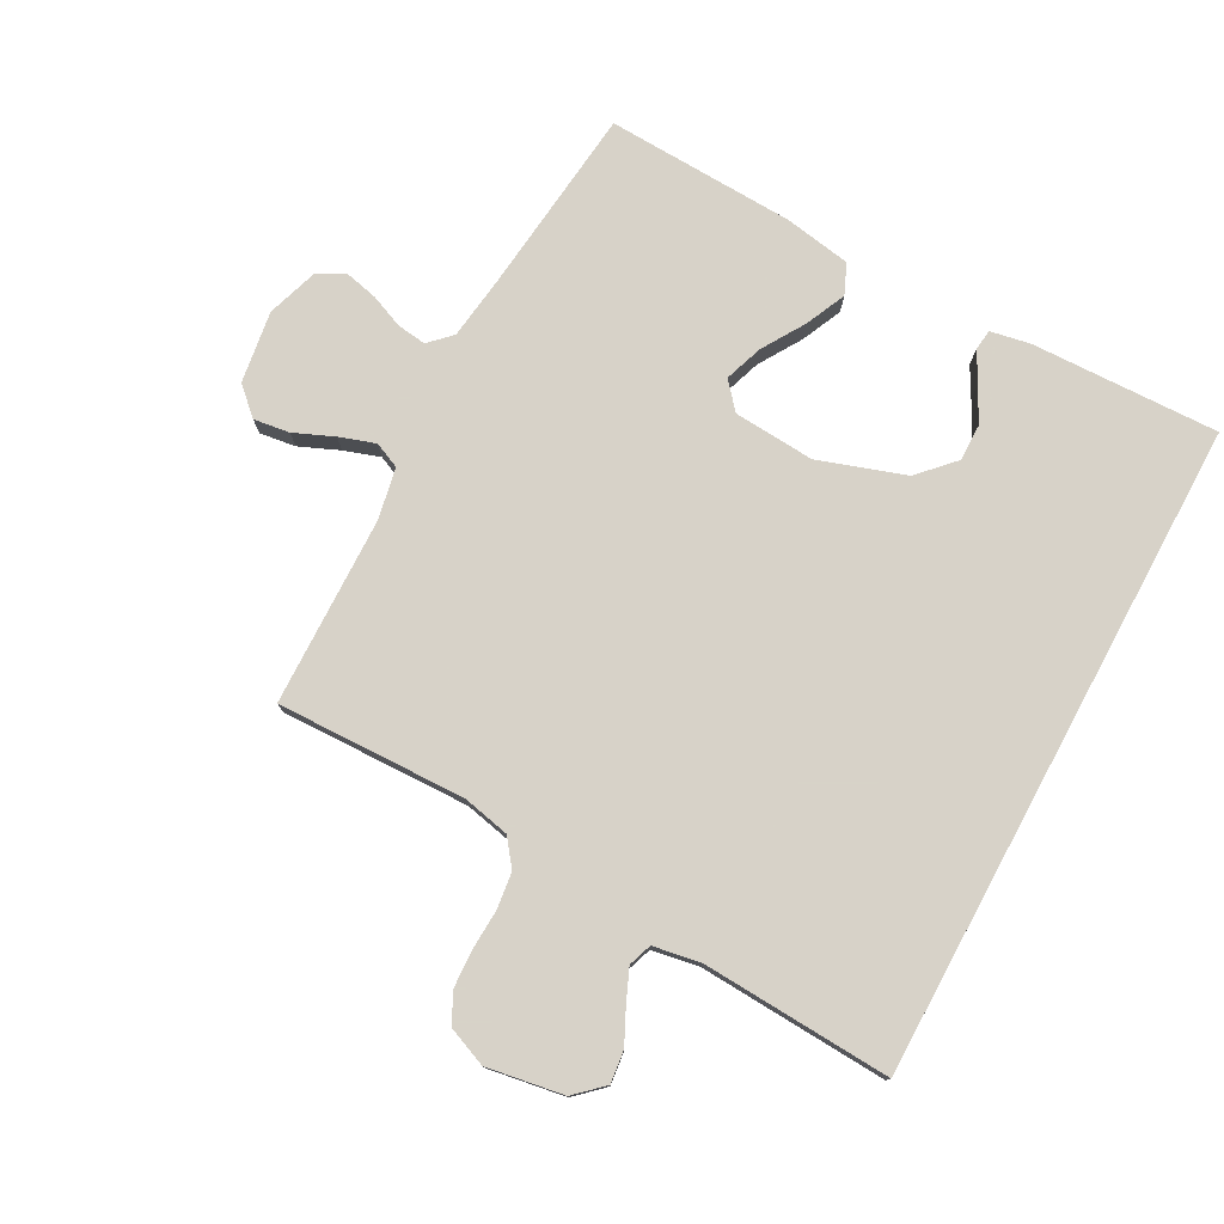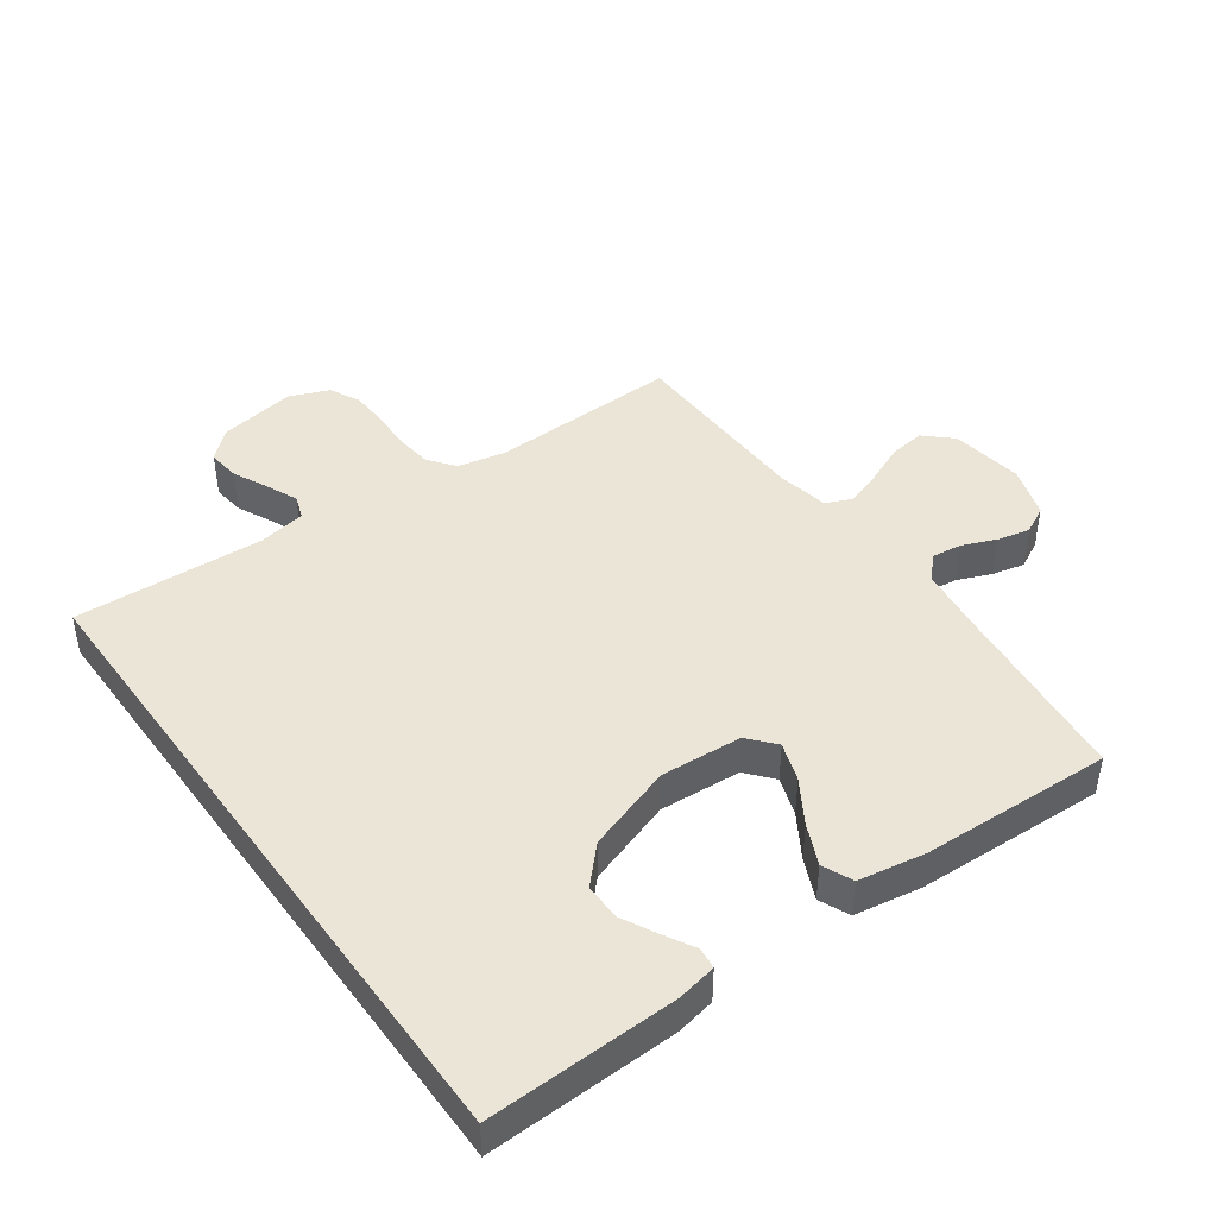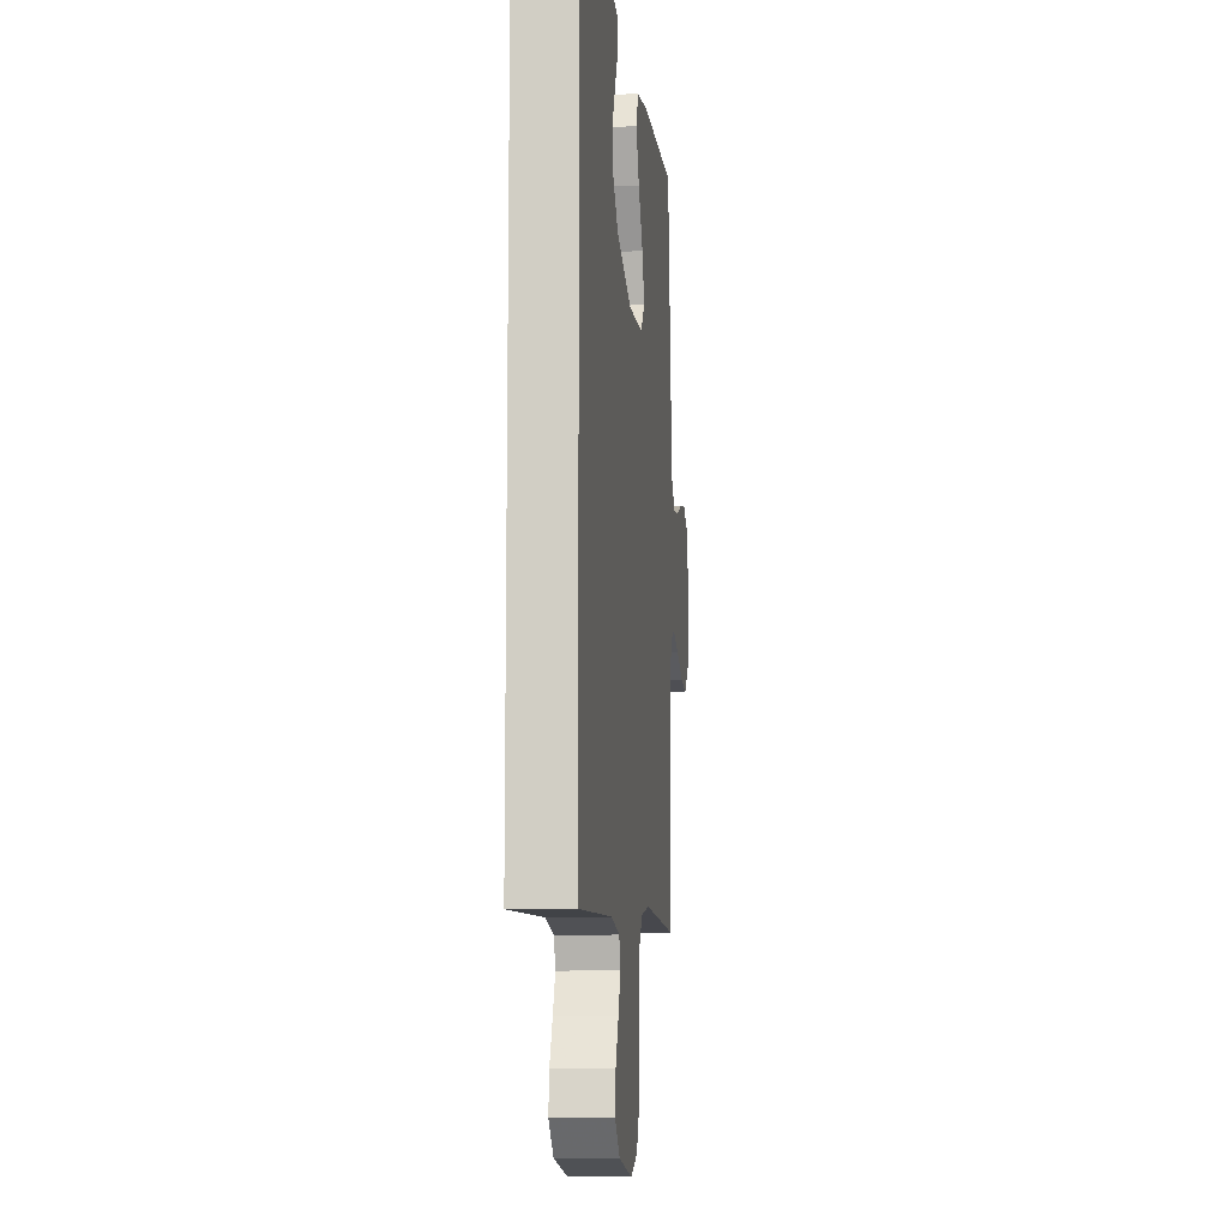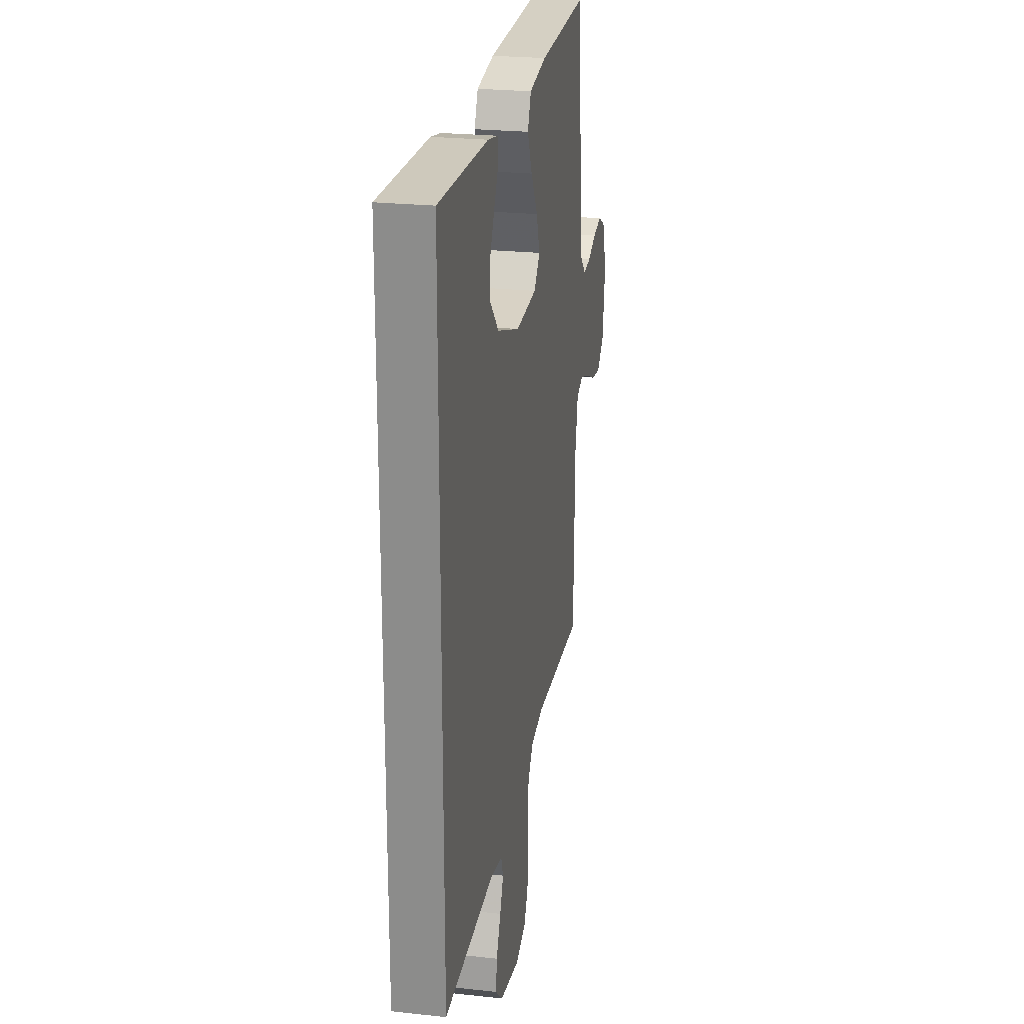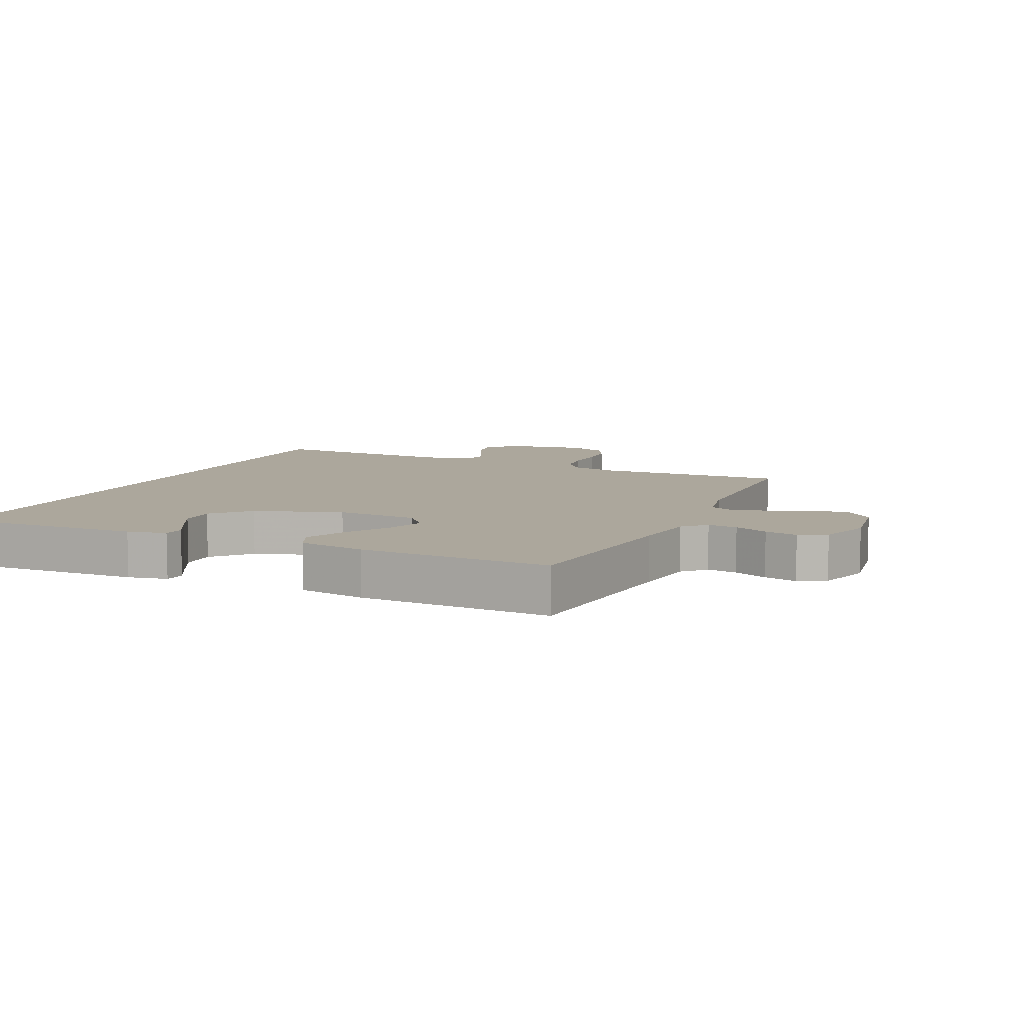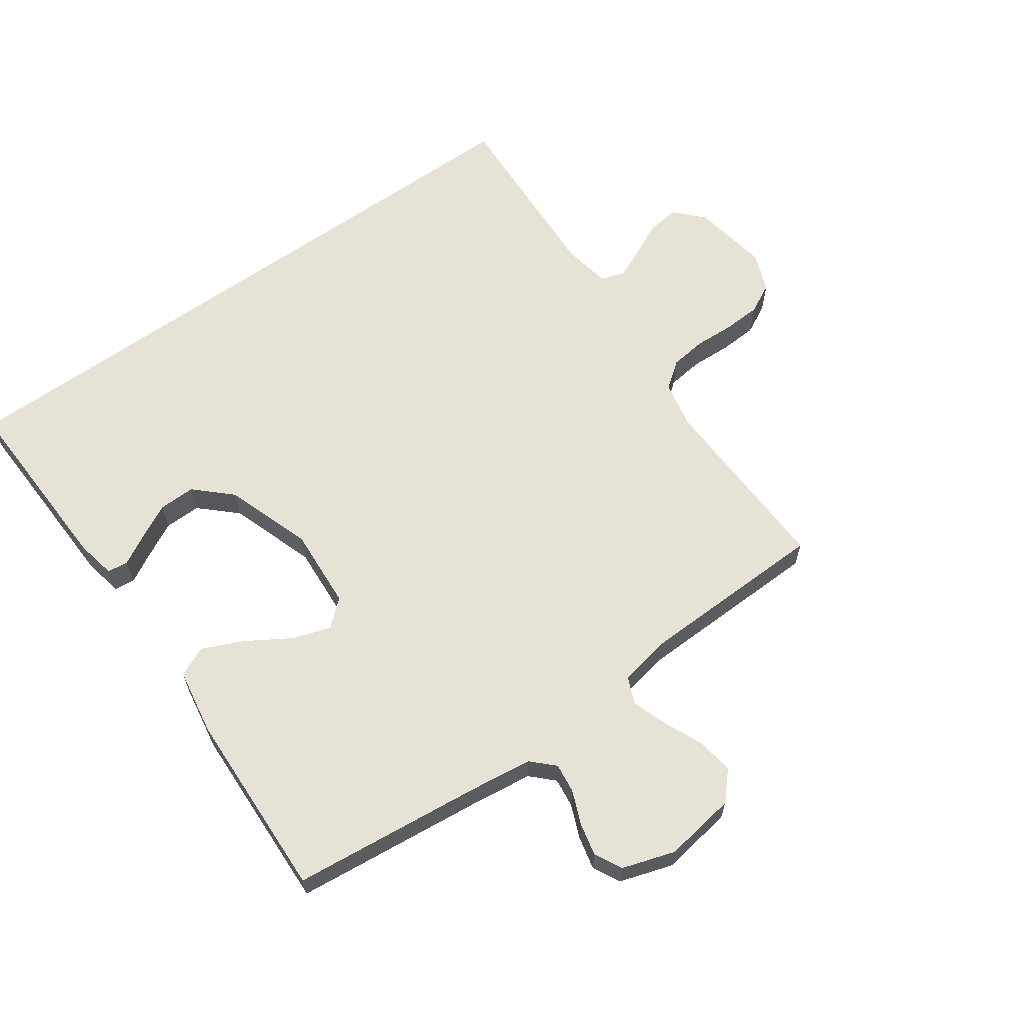
<metadata>
{"format":"obj","ext":"obj","renderer":"f3d","projection":"perspective","resolution":1024,"background":"white","views":[{"elev":77.3,"azim":-151.6,"up":"+Y"},{"elev":44.1,"azim":-35.7,"up":"+Y"},{"elev":-10.3,"azim":-83.9,"up":"+Z"},{"elev":23.9,"azim":-79.7,"up":"+Z"},{"elev":8.4,"azim":24.1,"up":"+Y"},{"elev":62.9,"azim":54.4,"up":"+Y"}]}
</metadata>
<code>
v -0.5 0.07 0.495
v -0.2 0.07 0.486
v -0.138 0.07 0.474
v -0.134 0.07 0.441
v -0.16 0.07 0.394
v -0.189 0.07 0.338
v -0.19 0.07 0.28
v -0.137 0.07 0.224
v 0 0.07 0.178
v 0.129 0.07 0.187
v 0.165 0.07 0.229
v 0.144 0.07 0.29
v 0.102 0.07 0.358
v 0.073 0.07 0.422
v 0.094 0.07 0.47
v 0.2 0.07 0.488
v 0.5 0.07 0.5
v 0.532 0.07 0.2
v 0.545 0.07 0.099
v 0.579 0.07 0.065
v 0.626 0.07 0.071
v 0.679 0.07 0.093
v 0.731 0.07 0.105
v 0.774 0.07 0.083
v 0.801 0.07 0
v 0.784 0.07 -0.114
v 0.741 0.07 -0.154
v 0.684 0.07 -0.146
v 0.621 0.07 -0.119
v 0.564 0.07 -0.1
v 0.523 0.07 -0.118
v 0.507 0.07 -0.2
v 0.5 0.07 -0.5
v 0.2 0.07 -0.492
v 0.125 0.07 -0.508
v 0.093 0.07 -0.55
v 0.086 0.07 -0.607
v 0.089 0.07 -0.671
v 0.086 0.07 -0.731
v 0.062 0.07 -0.778
v 0 0.07 -0.803
v -0.122 0.07 -0.783
v -0.166 0.07 -0.742
v -0.16 0.07 -0.691
v -0.133 0.07 -0.635
v -0.112 0.07 -0.586
v -0.125 0.07 -0.549
v -0.2 0.07 -0.536
v -0.5 0.07 -0.552
v -0.5 0 0.495
v -0.2 0 0.486
v -0.138 0 0.474
v -0.134 0 0.441
v -0.16 0 0.394
v -0.189 0 0.338
v -0.19 0 0.28
v -0.137 0 0.224
v 0 0 0.178
v 0.129 0 0.187
v 0.165 0 0.229
v 0.144 0 0.29
v 0.102 0 0.358
v 0.073 0 0.422
v 0.094 0 0.47
v 0.2 0 0.488
v 0.5 0 0.5
v 0.532 0 0.2
v 0.545 0 0.099
v 0.579 0 0.065
v 0.626 0 0.071
v 0.679 0 0.093
v 0.731 0 0.105
v 0.774 0 0.083
v 0.801 0 0
v 0.784 0 -0.114
v 0.741 0 -0.154
v 0.684 0 -0.146
v 0.621 0 -0.119
v 0.564 0 -0.1
v 0.523 0 -0.118
v 0.507 0 -0.2
v 0.5 0 -0.5
v 0.2 0 -0.492
v 0.125 0 -0.508
v 0.093 0 -0.55
v 0.086 0 -0.607
v 0.089 0 -0.671
v 0.086 0 -0.731
v 0.062 0 -0.778
v 0 0 -0.803
v -0.122 0 -0.783
v -0.166 0 -0.742
v -0.16 0 -0.691
v -0.133 0 -0.635
v -0.112 0 -0.586
v -0.125 0 -0.549
v -0.2 0 -0.536
v -0.5 0 -0.552
f 48 49 1 2
f 42 43 44 45
f 42 45 46
f 41 42 46
f 40 41 46 47
f 37 38 39 40
f 36 37 40 47
f 32 33 34
f 31 32 34 35
f 26 27 28 29
f 26 29 30
f 25 26 30
f 24 25 30
f 21 22 23 24
f 20 21 24 30
f 19 20 30 31
f 15 16 17 18
f 12 13 14 15
f 11 12 15 18
f 10 11 18 19
f 2 3 4 5
f 2 5 6
f 35 36 47 48
f 9 10 19 31
f 8 9 31 35
f 7 8 35 48
f 2 6 7
f 2 7 48
f 51 50 98 97
f 94 93 92 91
f 95 94 91
f 95 91 90
f 96 95 90 89
f 89 88 87 86
f 96 89 86 85
f 83 82 81
f 84 83 81 80
f 78 77 76 75
f 79 78 75
f 79 75 74
f 79 74 73
f 73 72 71 70
f 79 73 70 69
f 80 79 69 68
f 67 66 65 64
f 64 63 62 61
f 67 64 61 60
f 68 67 60 59
f 54 53 52 51
f 55 54 51
f 97 96 85 84
f 80 68 59 58
f 84 80 58 57
f 97 84 57 56
f 56 55 51
f 97 56 51
f 1 50 51 2
f 2 51 52 3
f 3 52 53 4
f 4 53 54 5
f 5 54 55 6
f 6 55 56 7
f 7 56 57 8
f 8 57 58 9
f 9 58 59 10
f 10 59 60 11
f 11 60 61 12
f 12 61 62 13
f 13 62 63 14
f 14 63 64 15
f 15 64 65 16
f 16 65 66 17
f 17 66 67 18
f 18 67 68 19
f 19 68 69 20
f 20 69 70 21
f 21 70 71 22
f 22 71 72 23
f 23 72 73 24
f 24 73 74 25
f 25 74 75 26
f 26 75 76 27
f 27 76 77 28
f 28 77 78 29
f 29 78 79 30
f 30 79 80 31
f 31 80 81 32
f 32 81 82 33
f 33 82 83 34
f 34 83 84 35
f 35 84 85 36
f 36 85 86 37
f 37 86 87 38
f 38 87 88 39
f 39 88 89 40
f 40 89 90 41
f 41 90 91 42
f 42 91 92 43
f 43 92 93 44
f 44 93 94 45
f 45 94 95 46
f 46 95 96 47
f 47 96 97 48
f 48 97 98 49
f 49 98 50 1

</code>
